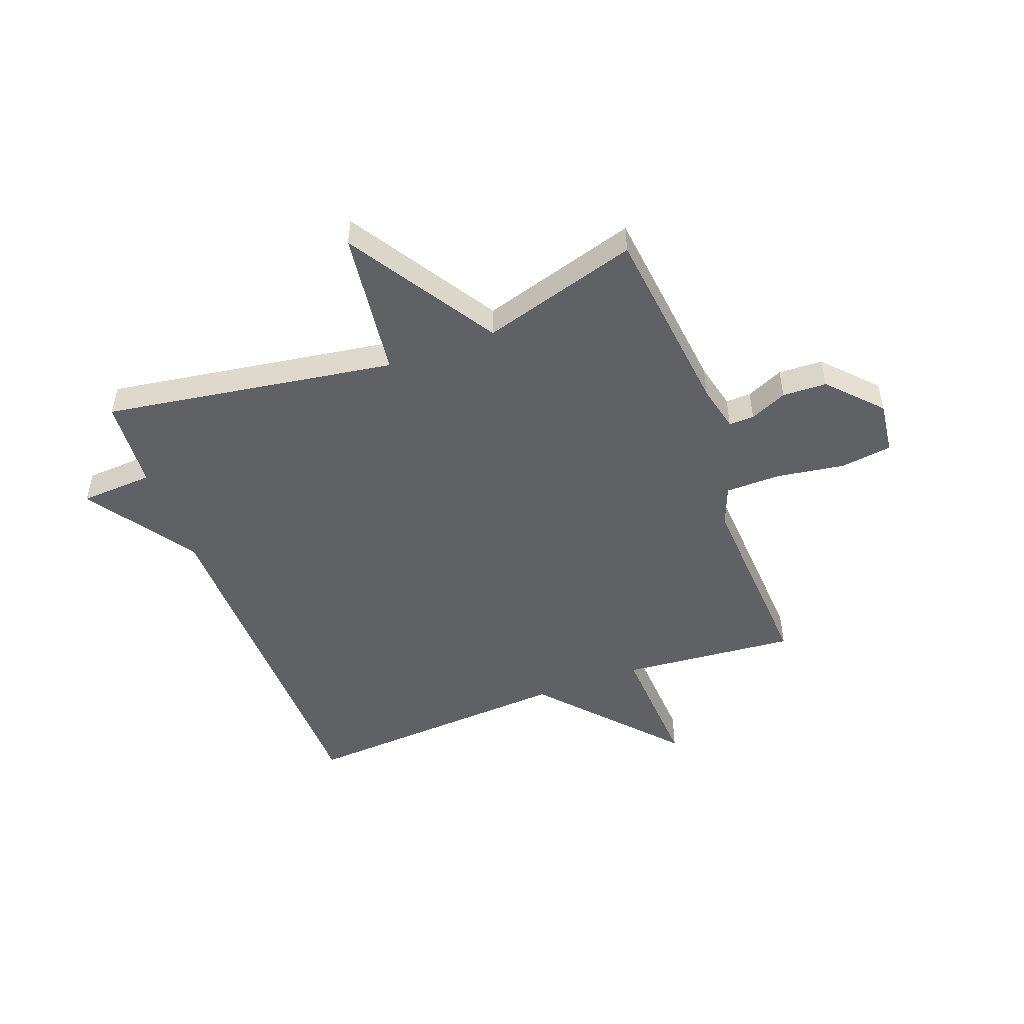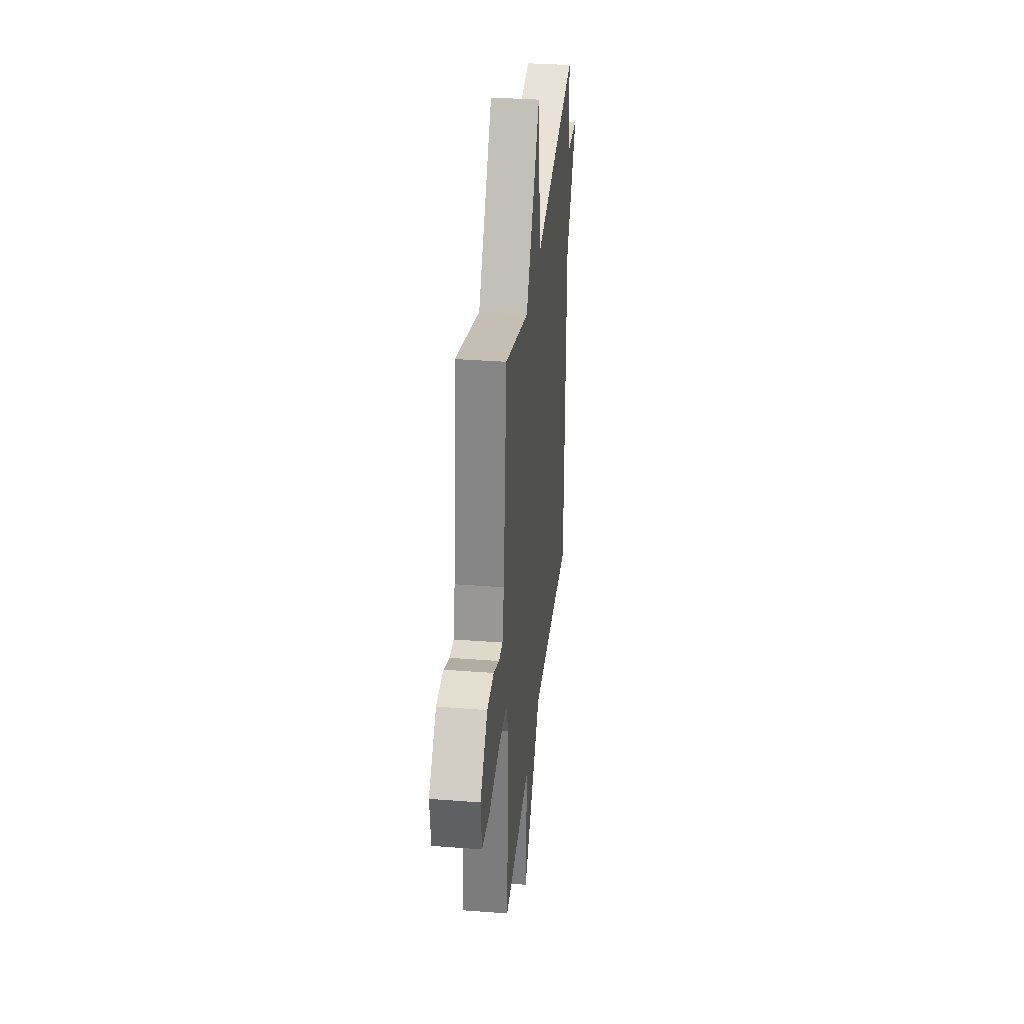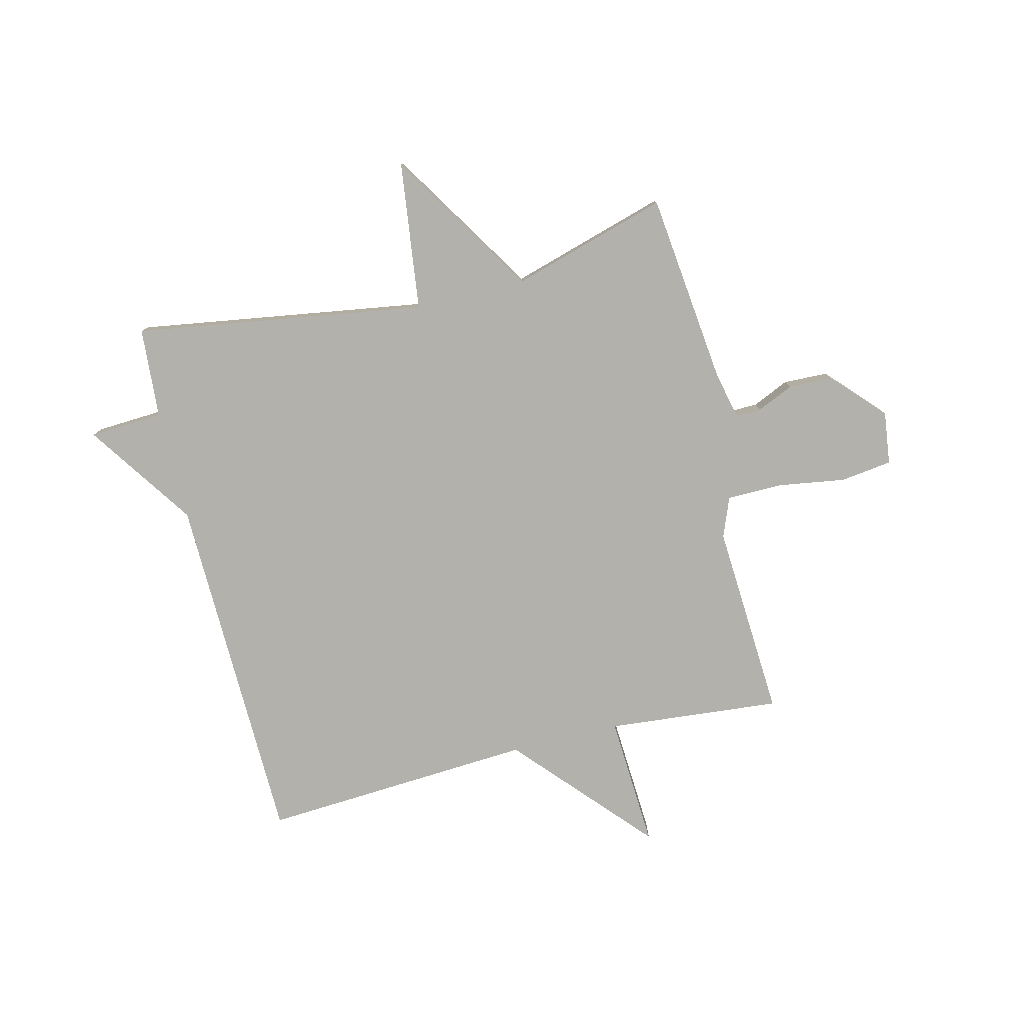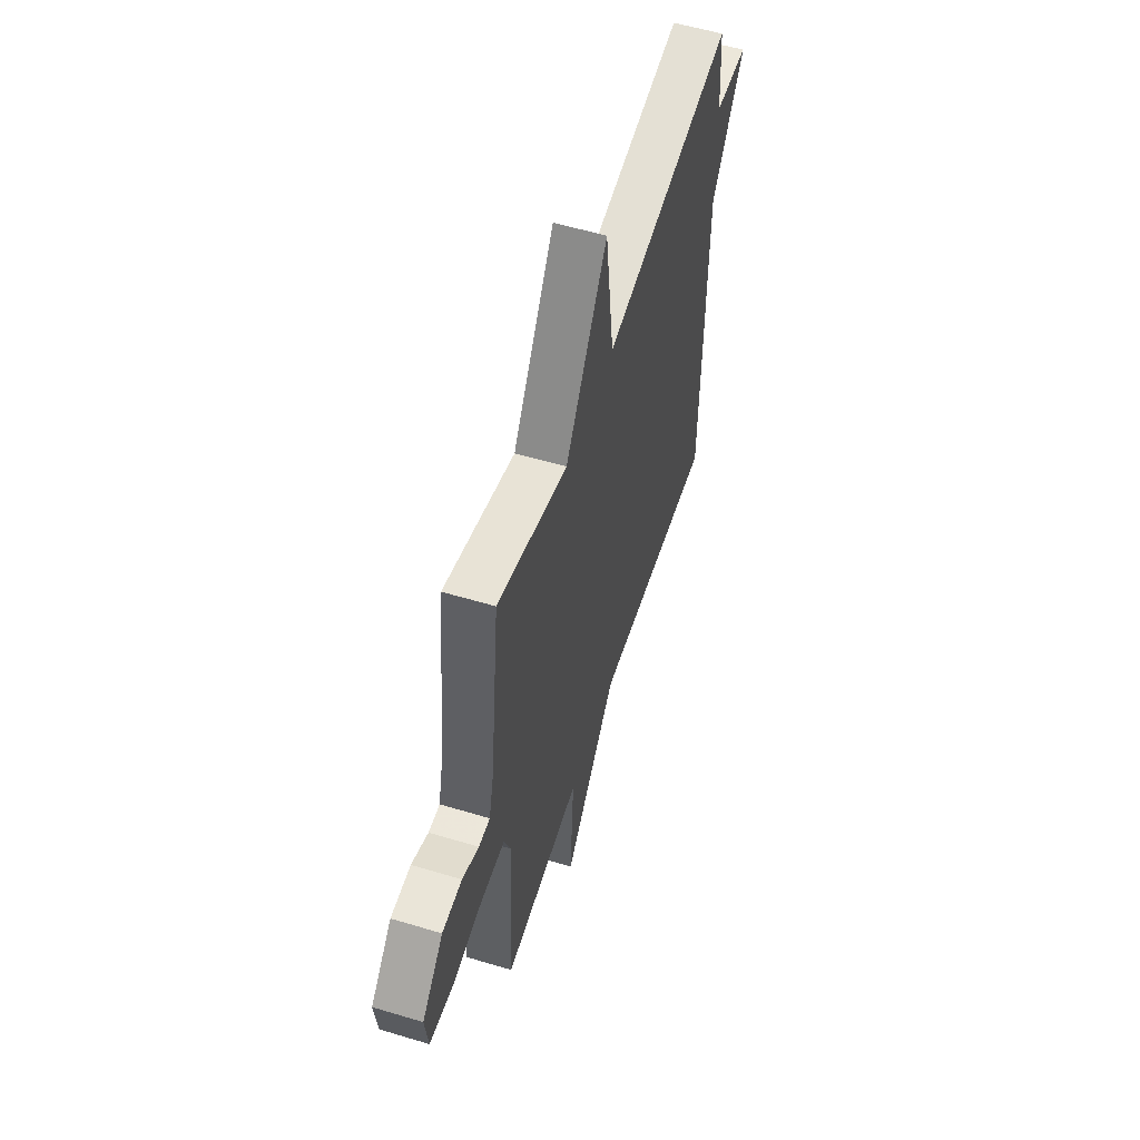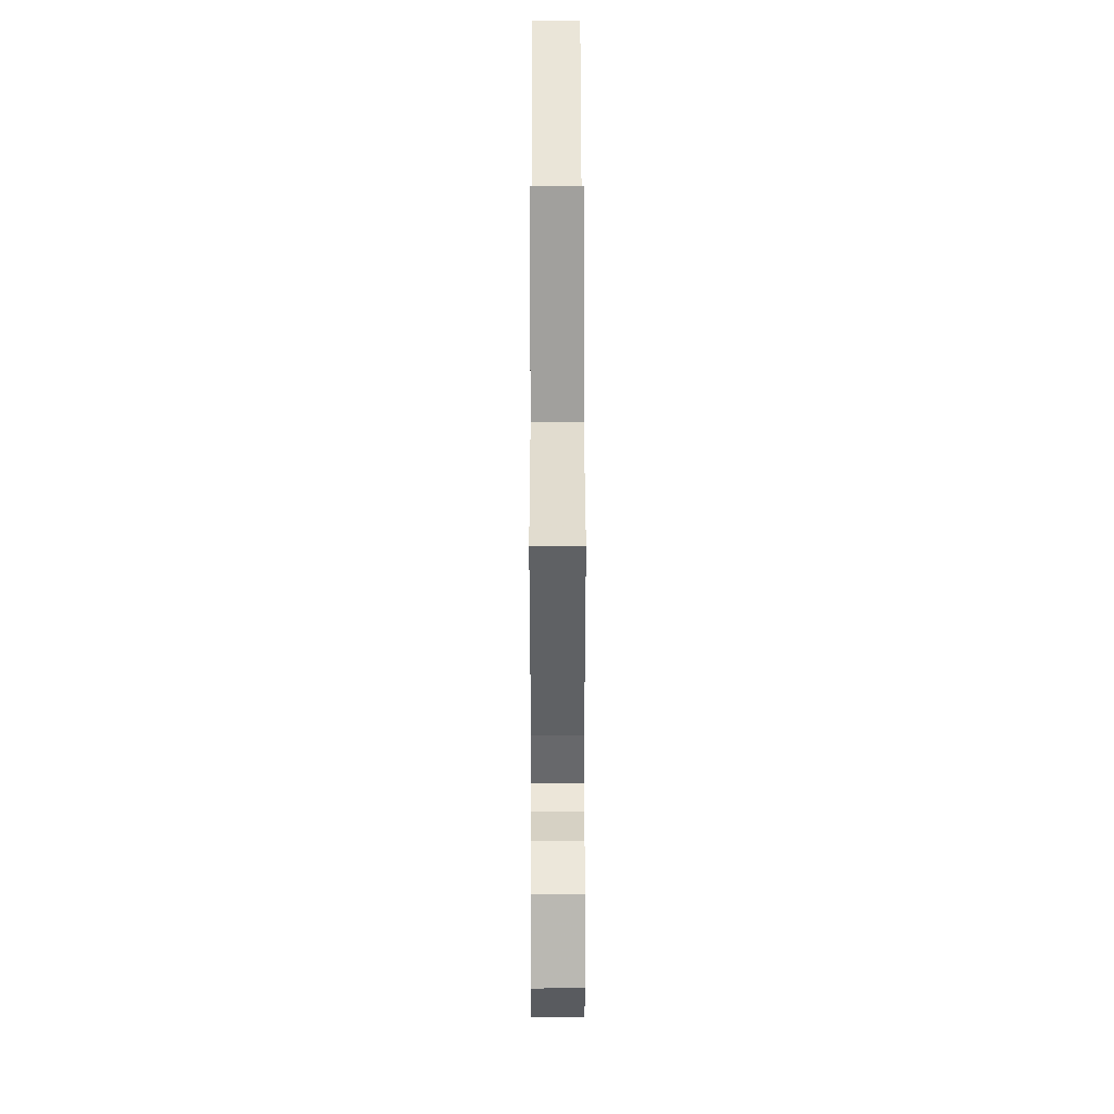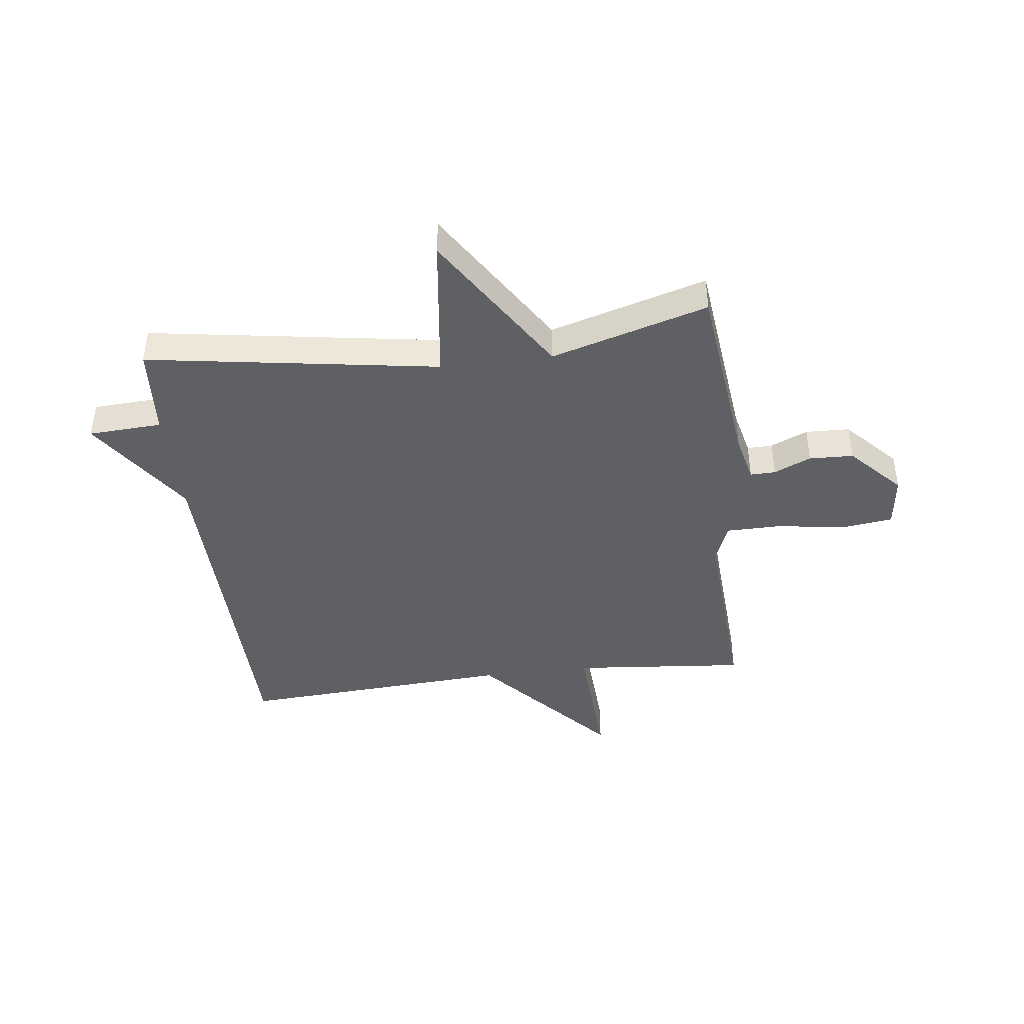
<metadata>
{"format":"obj","ext":"obj","renderer":"f3d","projection":"perspective","resolution":1024,"background":"white","views":[{"elev":-49.8,"azim":20.6,"up":"+Y"},{"elev":33.6,"azim":96.0,"up":"+Z"},{"elev":-79.0,"azim":13.9,"up":"+Y"},{"elev":56.1,"azim":107.5,"up":"+Z"},{"elev":50.5,"azim":89.9,"up":"+Z"},{"elev":-42.7,"azim":7.1,"up":"+Y"}]}
</metadata>
<code>
v -0.5 0.07 0.5
v 0.02 0.07 0.418
v 0.054 0.07 0.683
v 0.22 0.07 0.418
v 0.5 0.07 0.5
v 0.538 0.07 0.155
v 0.557 0.07 0.072
v 0.602 0.07 0.073
v 0.668 0.07 0.102
v 0.747 0.07 0.099
v 0.832 0.07 0.008
v 0.82 0.07 -0.086
v 0.728 0.07 -0.098
v 0.607 0.07 -0.079
v 0.508 0.07 -0.08
v 0.48 0.07 -0.151
v 0.5 0.07 -0.5
v 0.189 0.07 -0.471
v 0.202 0.07 -0.709
v -0.011 0.07 -0.471
v -0.5 0.07 -0.5
v -0.512 0.07 0.138
v -0.643 0.07 0.331
v -0.512 0.07 0.338
v -0.5 0 0.5
v 0.02 0 0.418
v 0.054 0 0.683
v 0.22 0 0.418
v 0.5 0 0.5
v 0.538 0 0.155
v 0.557 0 0.072
v 0.602 0 0.073
v 0.668 0 0.102
v 0.747 0 0.099
v 0.832 0 0.008
v 0.82 0 -0.086
v 0.728 0 -0.098
v 0.607 0 -0.079
v 0.508 0 -0.08
v 0.48 0 -0.151
v 0.5 0 -0.5
v 0.189 0 -0.471
v 0.202 0 -0.709
v -0.011 0 -0.471
v -0.5 0 -0.5
v -0.512 0 0.138
v -0.643 0 0.331
v -0.512 0 0.338
f 22 23 24
f 24 1 2
f 22 24 2
f 21 22 2
f 20 21 2
f 20 2 3
f 19 20 3
f 18 19 3
f 18 3 4
f 17 18 4
f 16 17 4
f 4 5 6
f 16 4 6
f 15 16 6
f 12 13 14
f 11 12 14
f 10 11 14
f 9 10 14
f 8 9 14
f 7 8 14 15
f 6 7 15
f 48 47 46
f 26 25 48
f 26 48 46
f 26 46 45
f 26 45 44
f 27 26 44
f 27 44 43
f 27 43 42
f 28 27 42
f 28 42 41
f 28 41 40
f 30 29 28
f 30 28 40
f 30 40 39
f 38 37 36
f 38 36 35
f 38 35 34
f 38 34 33
f 38 33 32
f 39 38 32 31
f 39 31 30
f 1 25 26 2
f 2 26 27 3
f 3 27 28 4
f 4 28 29 5
f 5 29 30 6
f 6 30 31 7
f 7 31 32 8
f 8 32 33 9
f 9 33 34 10
f 10 34 35 11
f 11 35 36 12
f 12 36 37 13
f 13 37 38 14
f 14 38 39 15
f 15 39 40 16
f 16 40 41 17
f 17 41 42 18
f 18 42 43 19
f 19 43 44 20
f 20 44 45 21
f 21 45 46 22
f 22 46 47 23
f 23 47 48 24
f 24 48 25 1

</code>
